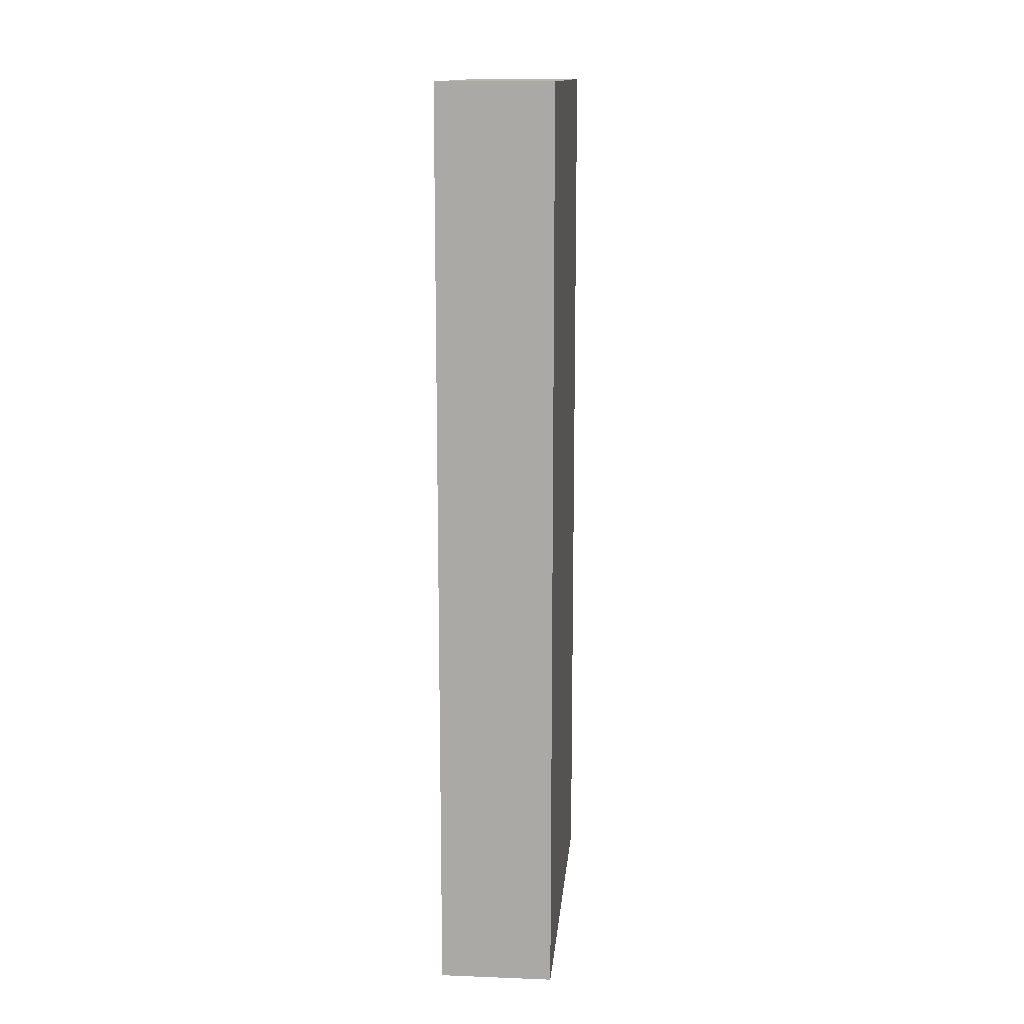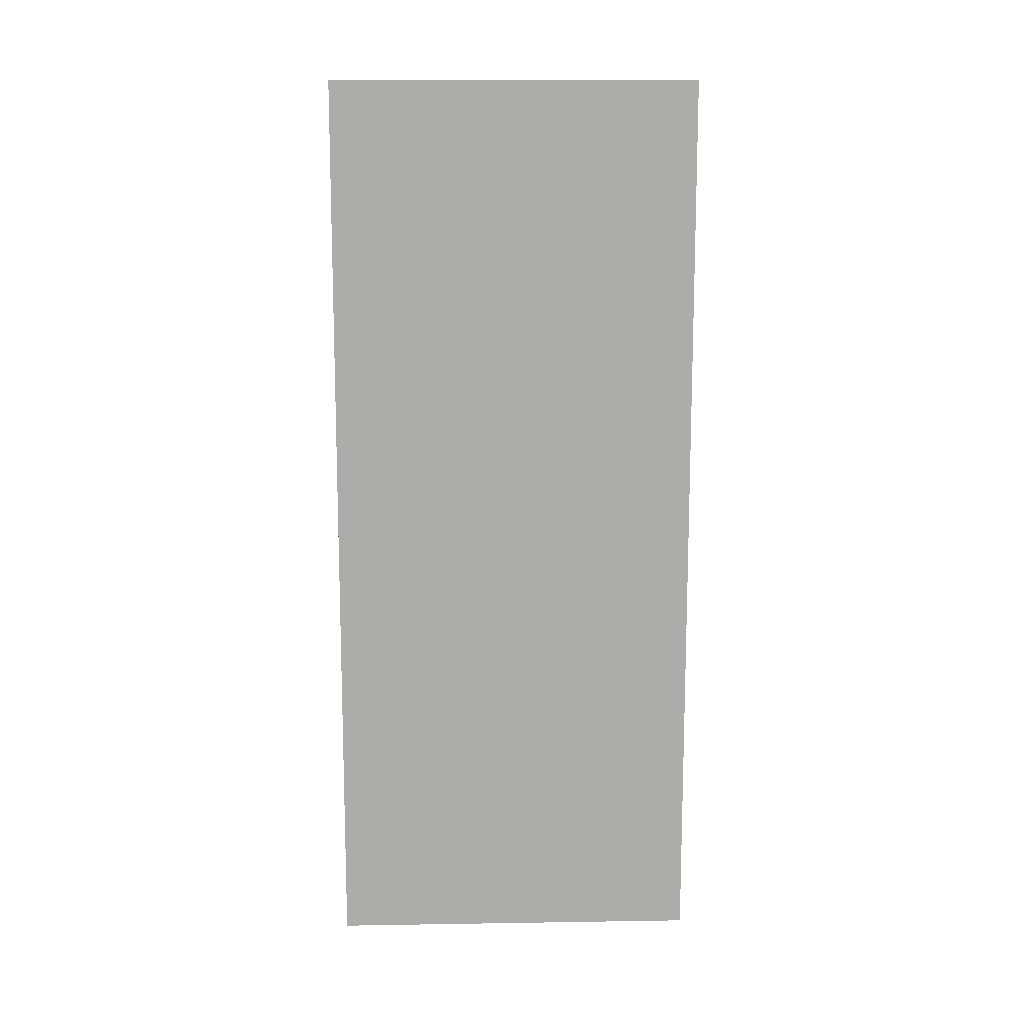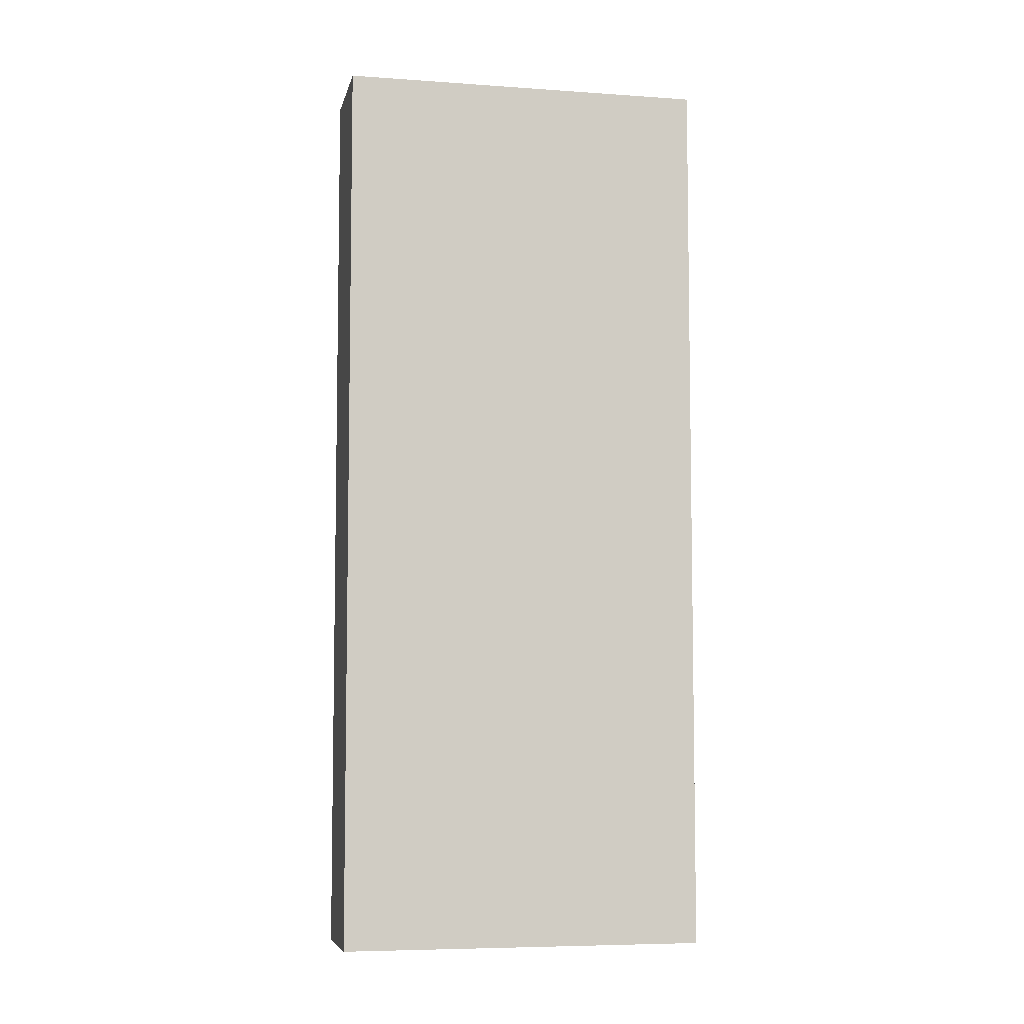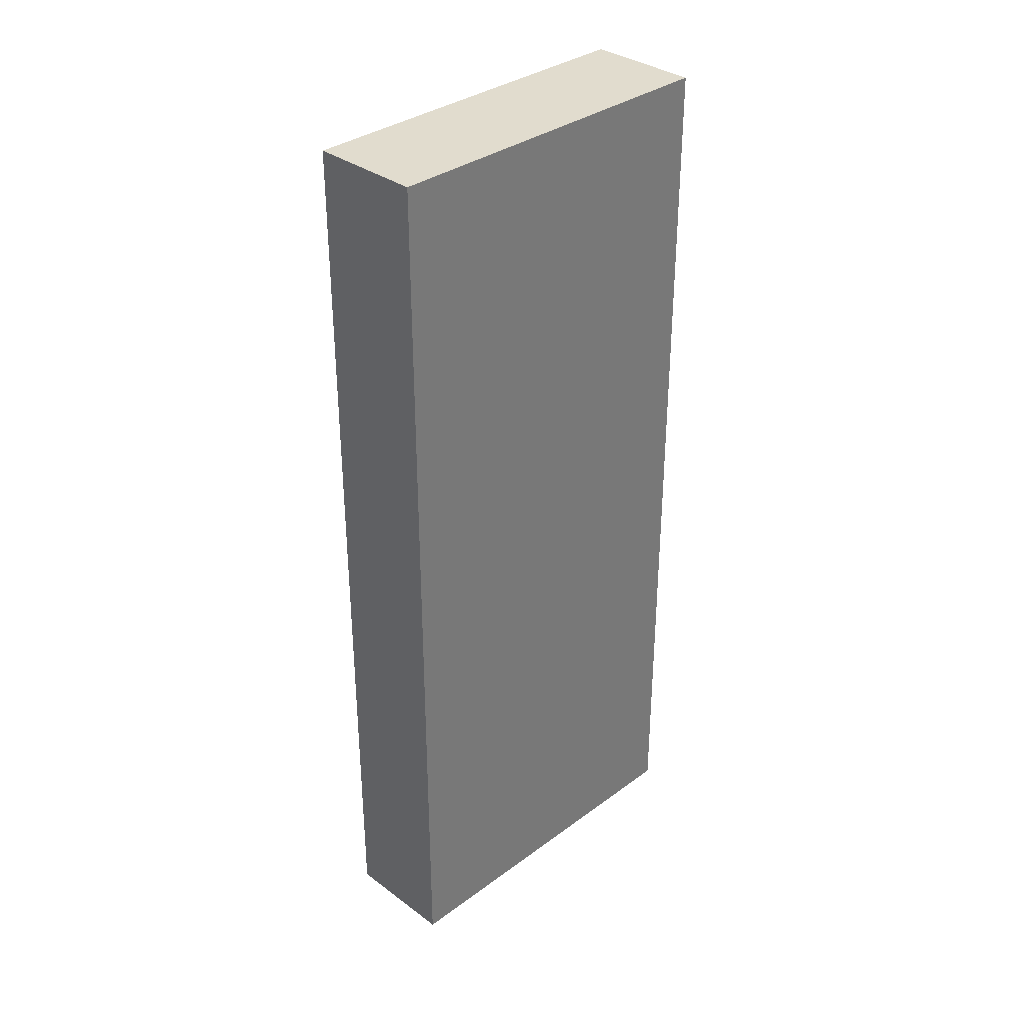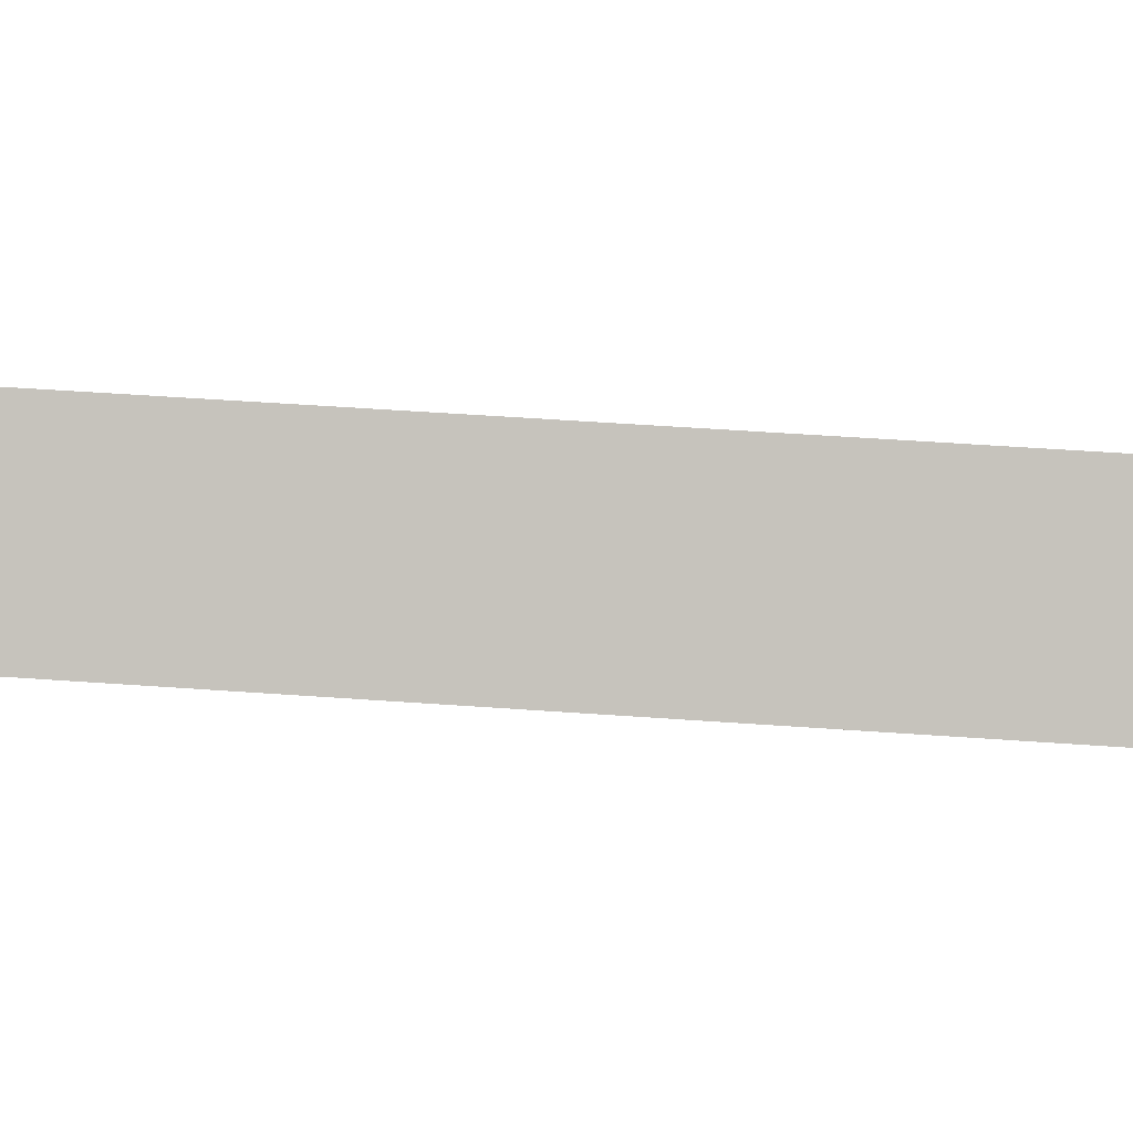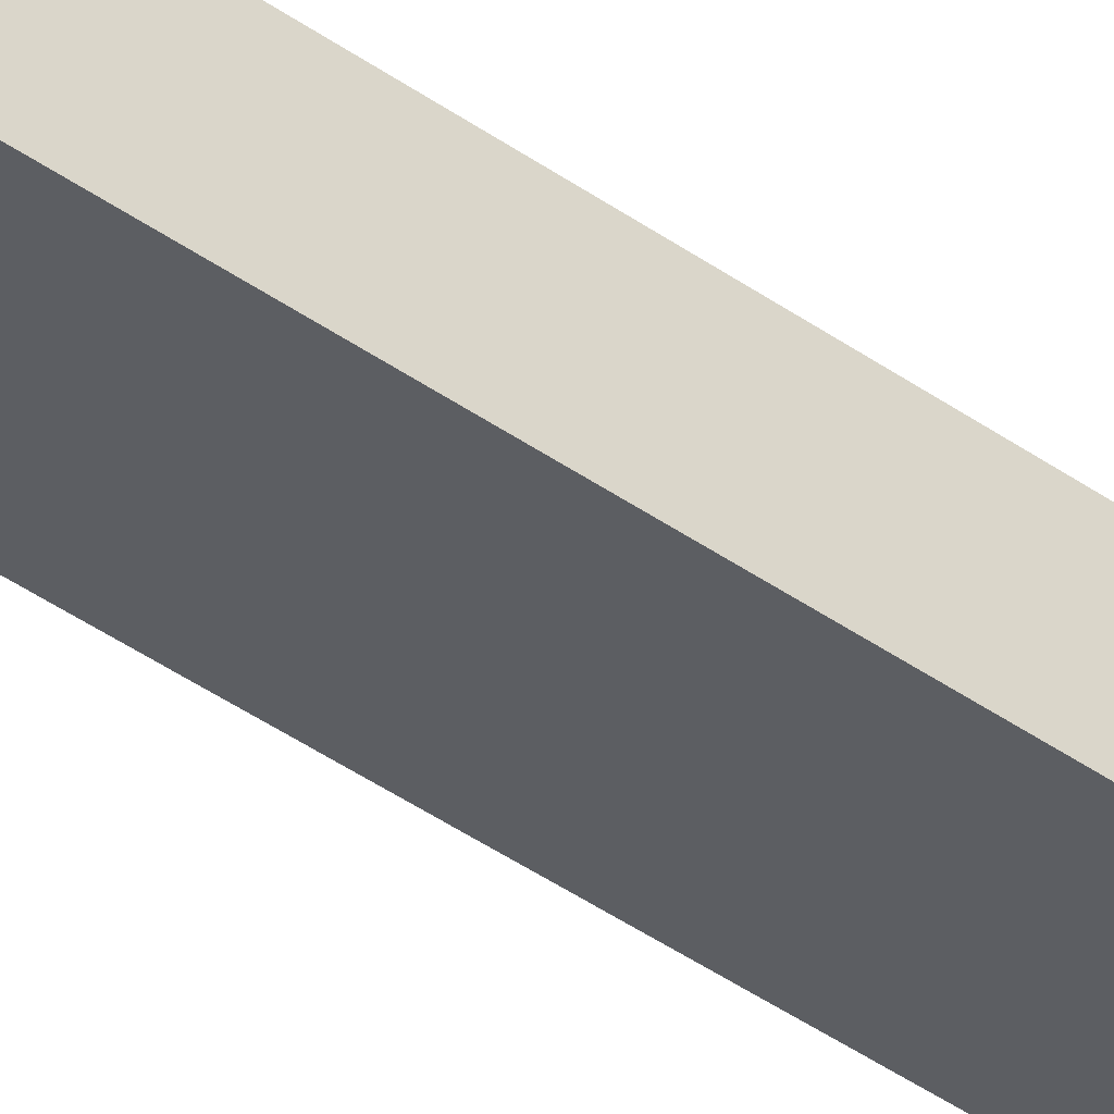
<metadata>
{"format":"obj","ext":"obj","renderer":"f3d","projection":"perspective","resolution":1024,"background":"white","views":[{"elev":13.6,"azim":49.6,"up":"+Y"},{"elev":13.3,"azim":132.4,"up":"+Y"},{"elev":-6.6,"azim":-57.3,"up":"+Y"},{"elev":34.1,"azim":-90.4,"up":"+Y"},{"elev":45.4,"azim":94.9,"up":"+Z"},{"elev":-69.5,"azim":-121.4,"up":"+Z"}]}
</metadata>
<code>
v  2.995 8.039 1.624
v  0 8.039 4.922e-16
v  2.284 8.039 2.327
v  0.711 8.039 -0.703
v  2.284 -1.425e-16 2.327
v  2.995 -9.944e-17 1.624
v  0.711 4.305e-17 -0.703
v  0 0 0
g defaultobject
f 1 2 3
f 2 1 4
f 5 1 3
f 1 5 6
f 6 4 1
f 4 6 7
f 7 2 4
f 2 7 8
f 8 3 2
f 3 8 5
f 8 6 5
f 6 8 7

</code>
